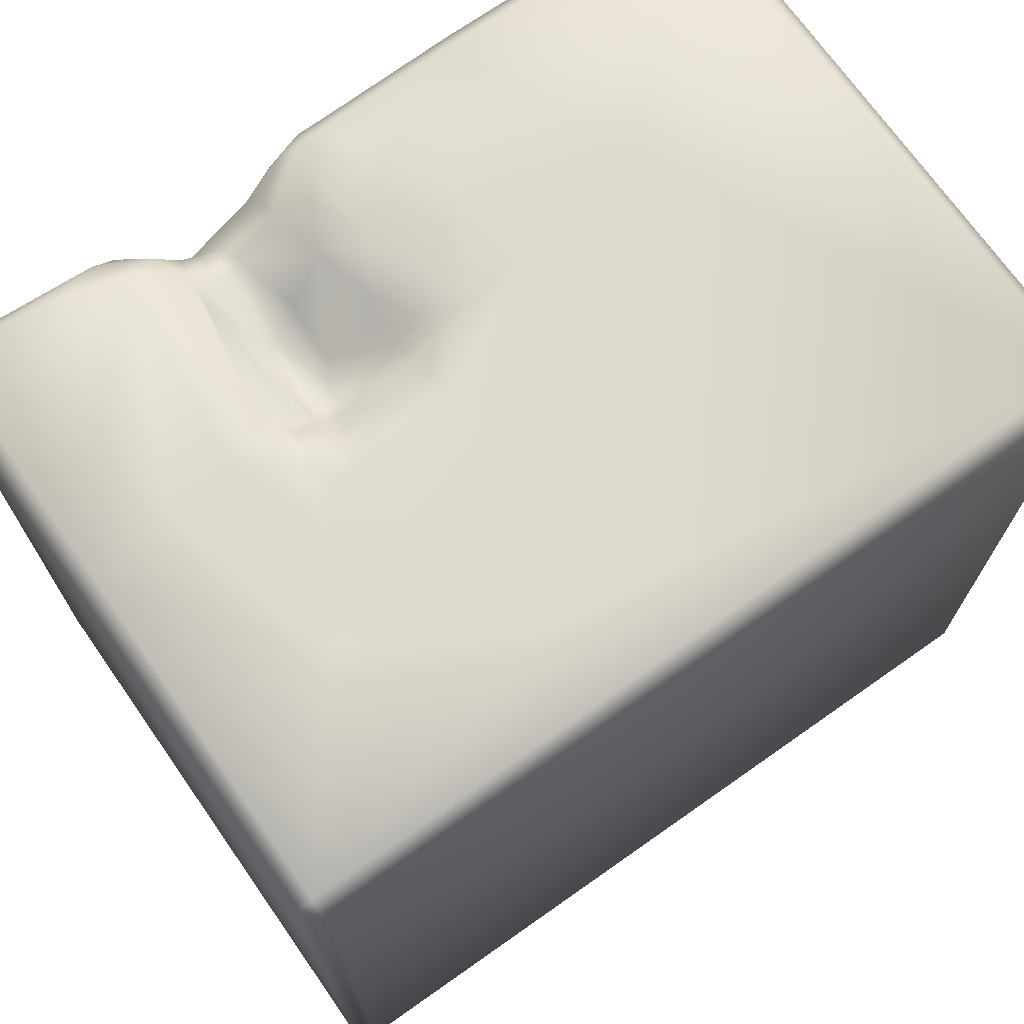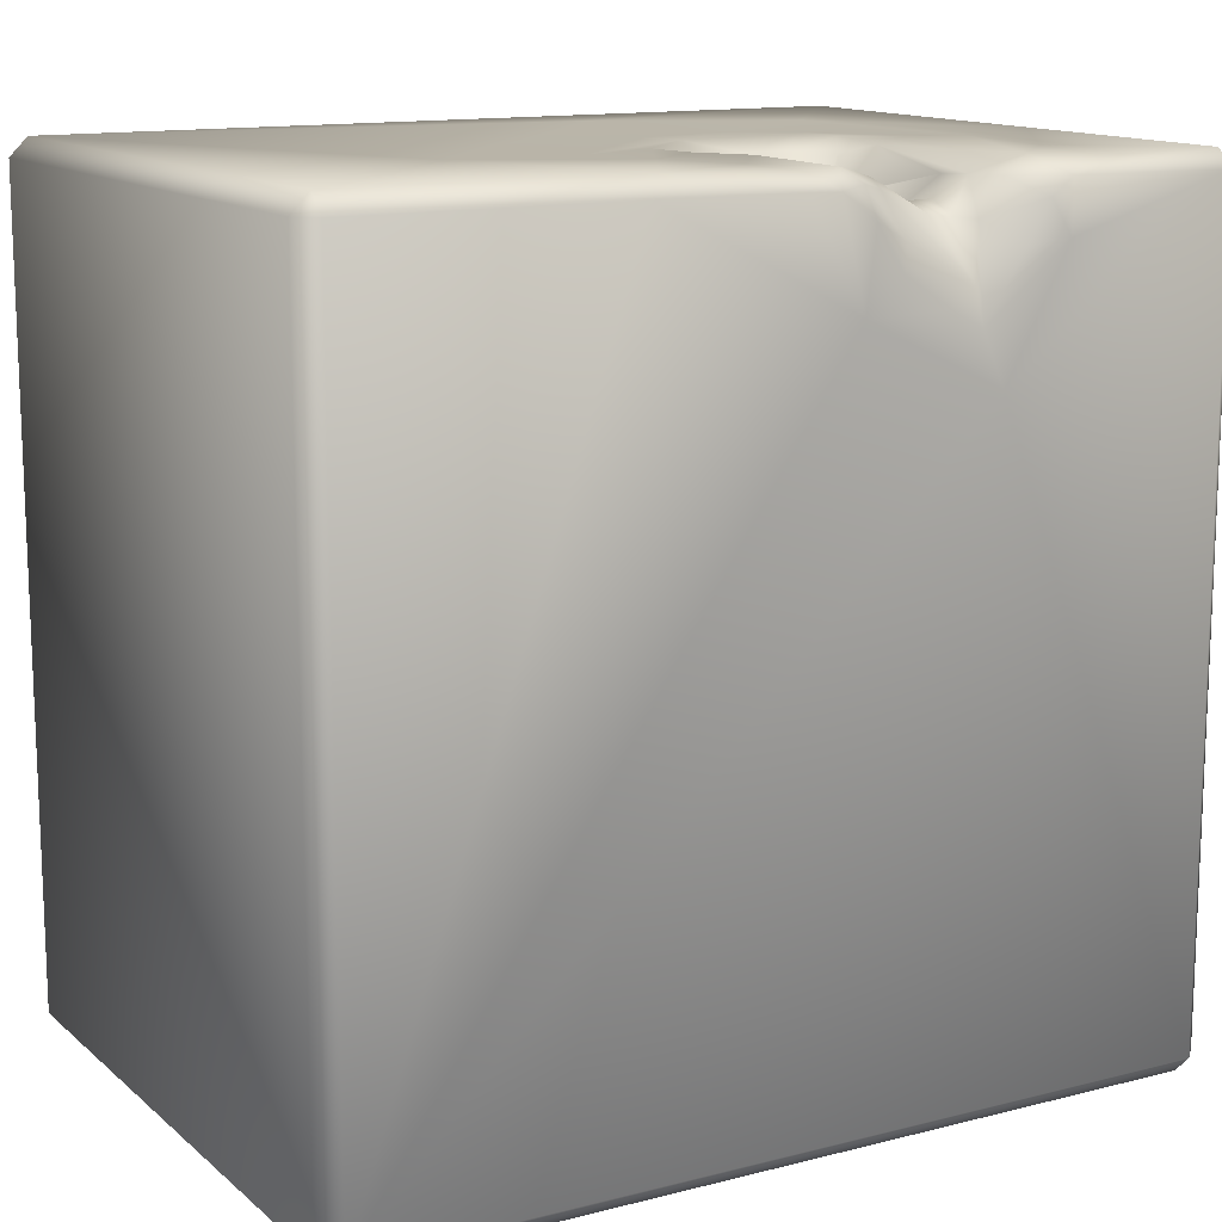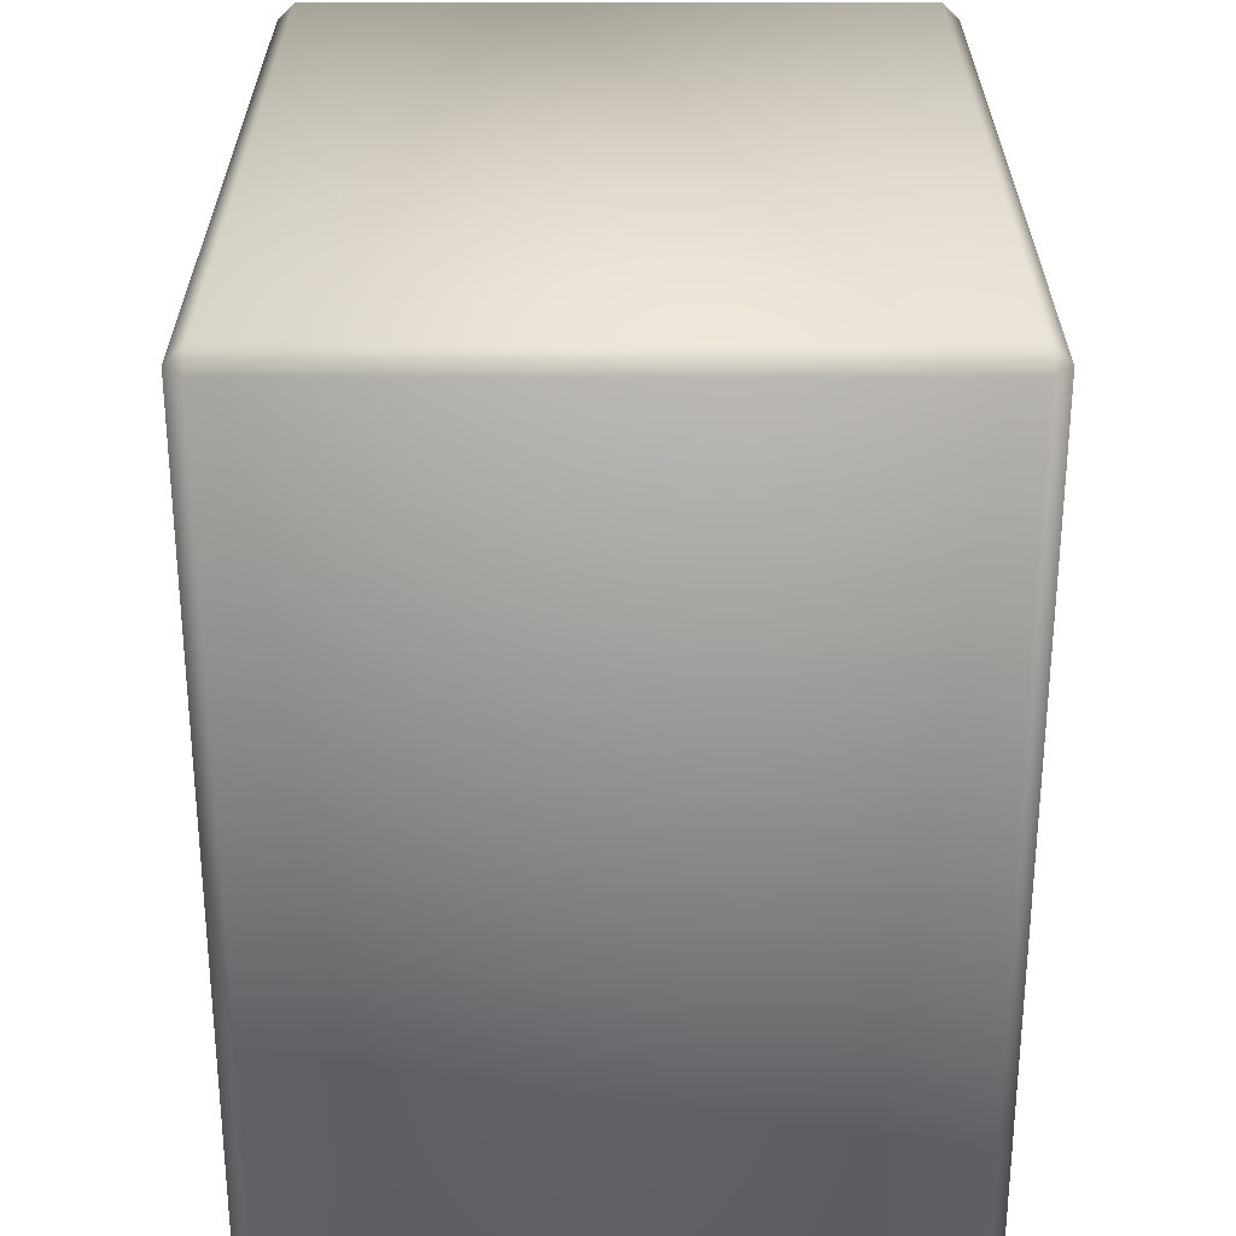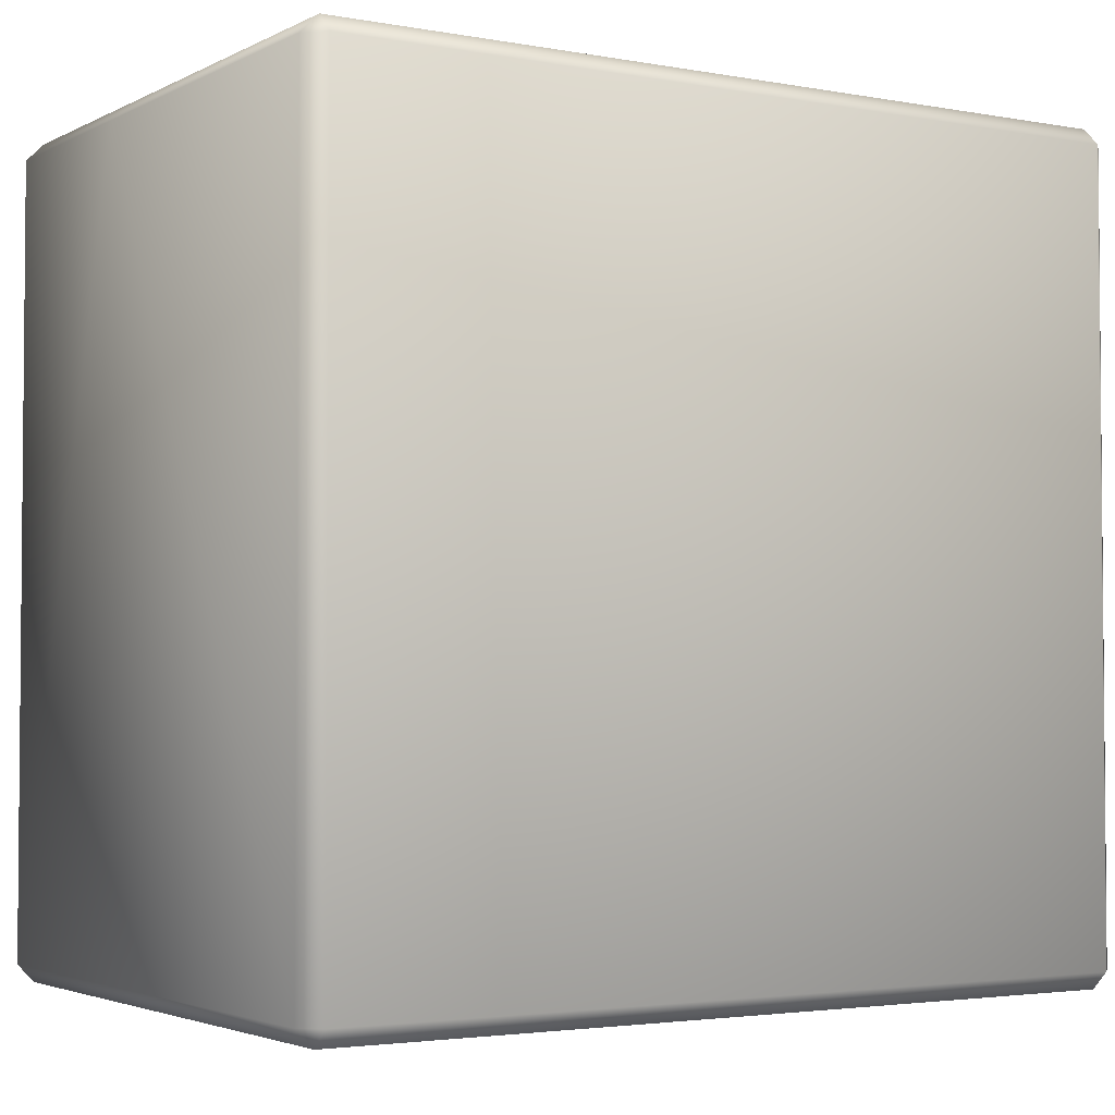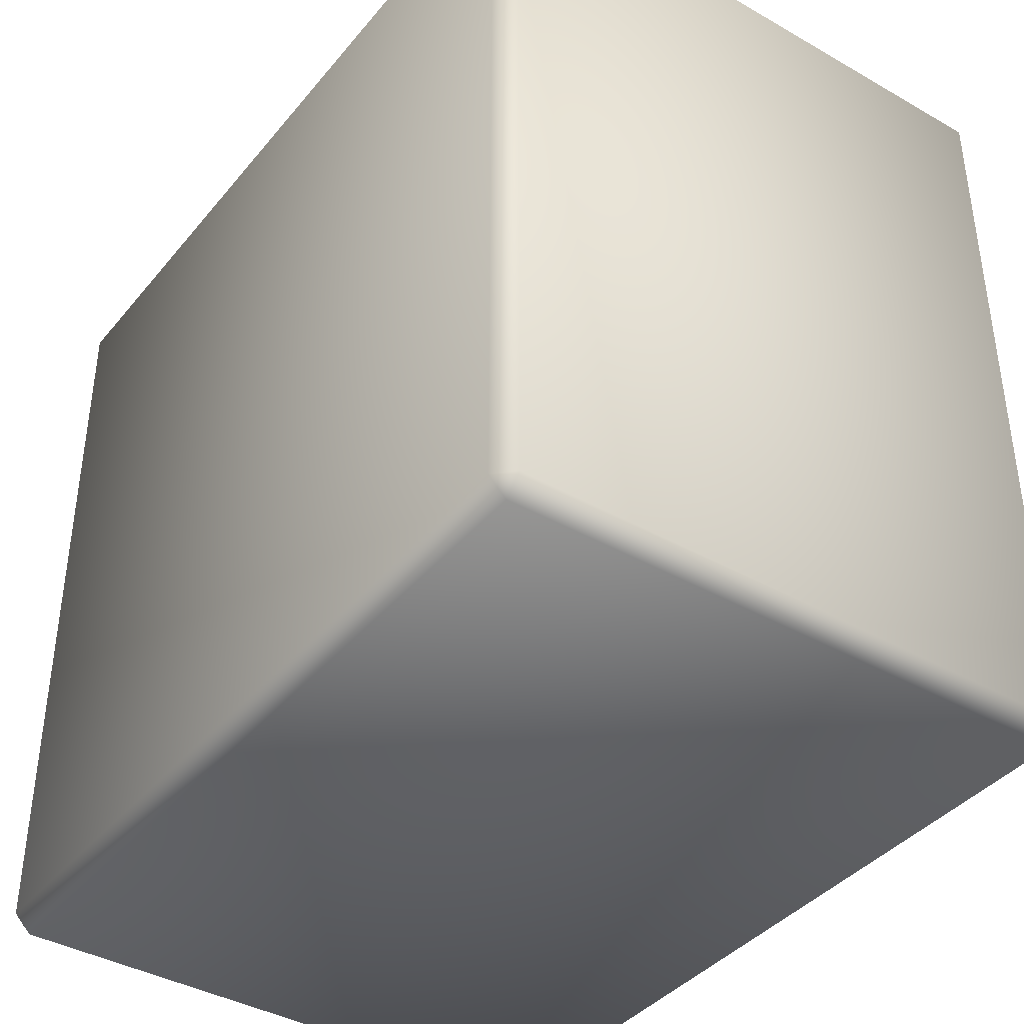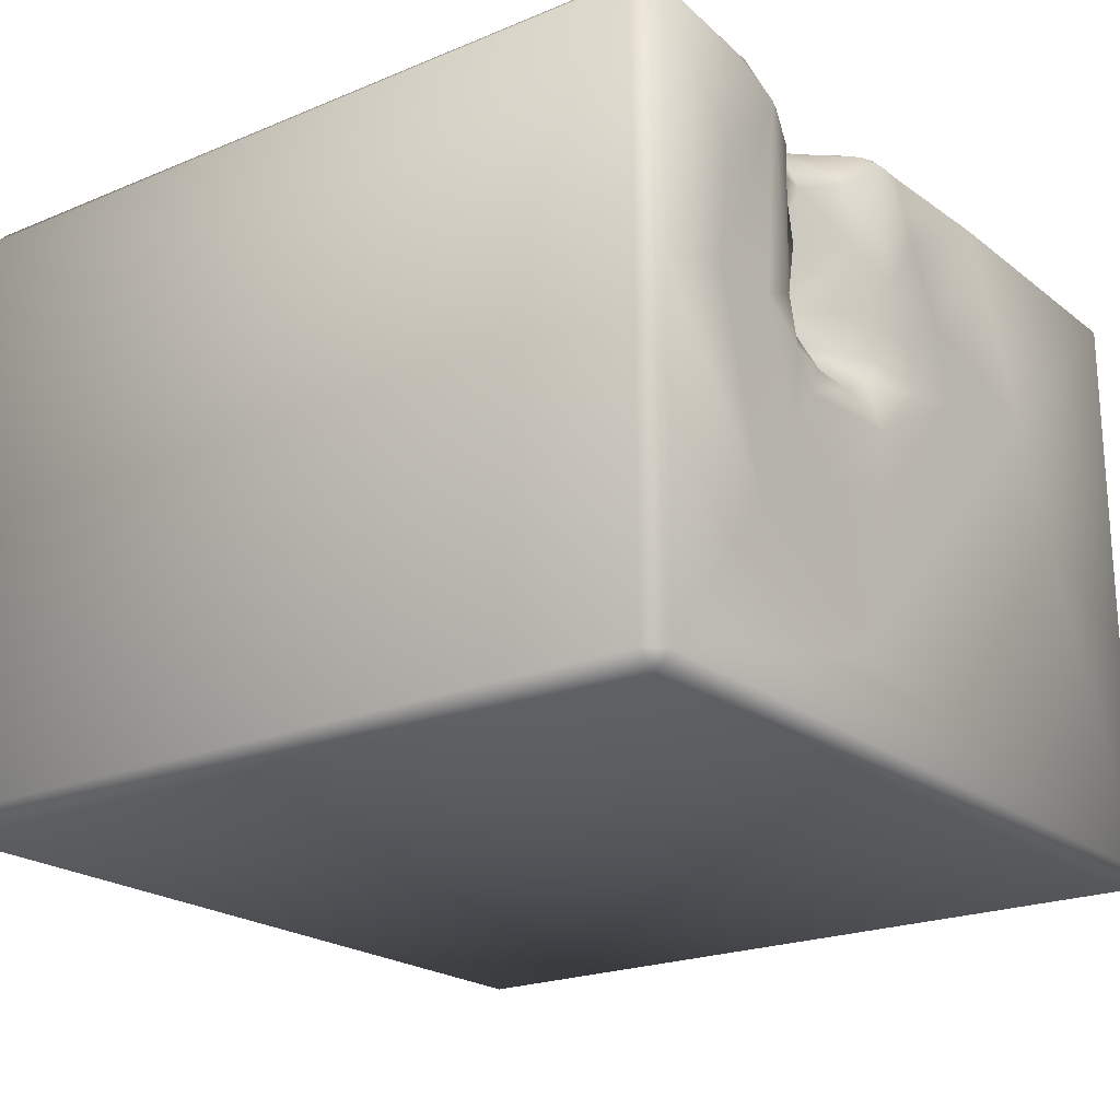
<metadata>
{"format":"obj","ext":"obj","renderer":"f3d","projection":"perspective","resolution":1024,"background":"white","views":[{"elev":71.3,"azim":144.9,"up":"+Y"},{"elev":13.3,"azim":-29.9,"up":"+Y"},{"elev":-61.4,"azim":90.0,"up":"+Y"},{"elev":-3.0,"azim":147.8,"up":"+Y"},{"elev":-39.8,"azim":-125.3,"up":"+Y"},{"elev":-21.4,"azim":126.5,"up":"+Z"}]}
</metadata>
<code>
o Liquid_Domain
v -8.134 -8.756 6.217
v -8.487 -8.756 5.864
v -8.134 -9.109 5.864
v 8.487 -8.756 5.864
v 8.134 -9.109 5.864
v -8.487 -8.756 -5.864
v 8.487 -8.756 -5.864
v 8.134 -9.109 -5.864
v -8.134 -9.109 -5.864
v -8.134 -8.756 -6.217
v 8.134 -8.756 -6.217
v 8.134 6.756 -6.217
v -8.487 6.756 -5.864
v -8.134 6.756 6.217
v 8.134 -8.756 6.217
v 8.482 6.723 5.867
v -8.134 6.756 -6.217
v 8.487 6.756 -5.864
v -8.487 6.756 5.864
v 3.628 3.437 6.217
v 3.228 4.451 6.158
v 0.9309 4.747 6.219
v 4.92 5.787 6.168
v 2.608 4.786 6.16
v 8.486 6.743 1.678
v 3.223 5.152 5.889
v -0.1049 6.73 6.144
v 1.69 5.39 6.166
v 3.549 6.093 5.523
v 4.179 5.713 6.004
v 8.135 6.739 6.198
v -2.869 6.752 6.212
v 1.895 5.853 5.927
v 3.208 6.134 5.284
v 1.188 6.221 6.12
v 4.576 6.442 6.069
v 2.791 6.187 5.2
v 2.868 5.777 3.243
v 3.222 5.829 3.28
v 2.418 5.979 2.427
v 3.271 6.069 1.462
v 2.744 5.88 1.729
v 1.774 6.632 5.337
v 2.684 6.359 4.7
v 3.22 6.373 4.71
v 2.372 6.085 3.614
v 3.742 6.713 4.22
v 3.487 6.19 1.734
v 1.374 6.397 1.785
v 2.73 6.083 1.275
v 0.5141 6.711 6.141
v 1.066 6.789 5.931
v 5.034 6.766 6.034
v 4.027 6.766 5.521
v 3.733 6.764 4.952
v 1.564 6.803 3.891
v 3.726 6.829 2.938
v 0.8294 6.779 1.808
v 4.199 6.994 1.729
v 1.147 6.713 1.256
v 3.79 6.823 1.182
v 2.13 6.875 0.7179
v 3.056 6.863 0.7557
v -8.134 7.109 5.864
v -2.578 7.102 5.862
v 0.1143 6.99 5.848
v 0.7121 7.057 5.77
v 5.861 7.017 5.755
v 8.12 7.083 5.884
v -0.2773 7.058 4.608
v 4.652 7.074 5.279
v 1.835 6.794 4.984
v -1.012 7.059 3.178
v 6.118 7.05 3.729
v -4.22 7.108 2.209
v 0.734 7.066 3.304
v 0.1762 7.06 2.278
v 1.24 6.824 2.613
v 6.414 7.048 1.332
v 5.029 7.085 1.343
v -1.443 7.038 1.672
v -0.0547 7.07 1.389
v 8.131 7.092 0.7544
v 5.869 7.033 0.8713
v 1.262 7.077 0.1621
v 4.107 7.081 0.7073
v 1.352 7.043 -1.174
v 3.668 7.08 0.02981
v 4.326 7.039 -0.7696
v -8.134 7.109 -5.864
v 2.132 7.108 -4.346
v 3.118 7.039 -1.454
v 5.515 7.109 -2.538
v 8.134 7.109 -5.864
f 3 1 2
f 1 3 15
f 3 5 15
f 15 5 4
f 8 4 5
f 6 3 2
f 7 4 8
f 8 3 9
f 5 3 8
f 9 3 6
f 9 6 10
f 8 9 10
f 11 8 10
f 7 8 11
f 11 10 12
f 6 13 10
f 2 13 6
f 1 14 2
f 4 7 25
f 16 15 4
f 10 13 17
f 12 7 11
f 10 17 12
f 15 20 1
f 25 7 18
f 18 7 12
f 2 14 19
f 2 19 13
f 1 20 22
f 20 24 22
f 20 23 21
f 20 21 24
f 1 22 32
f 24 28 22
f 21 26 24
f 22 27 32
f 24 26 28
f 29 26 21
f 23 30 21
f 21 30 29
f 1 32 14
f 33 28 26
f 15 31 20
f 31 15 16
f 29 34 26
f 16 4 25
f 22 51 27
f 28 35 22
f 22 35 51
f 28 33 35
f 20 31 23
f 37 43 26
f 26 43 33
f 37 26 34
f 36 29 30
f 38 46 44
f 44 39 38
f 38 40 46
f 38 42 40
f 39 41 38
f 41 42 38
f 49 40 42
f 41 50 42
f 33 52 35
f 23 36 30
f 33 43 52
f 34 45 37
f 45 44 37
f 45 39 44
f 47 45 55
f 39 45 47
f 39 47 41
f 47 48 41
f 49 42 50
f 49 50 60
f 35 52 51
f 23 53 36
f 31 53 23
f 36 54 29
f 53 54 36
f 72 43 37
f 29 55 34
f 29 54 55
f 37 44 72
f 34 55 45
f 56 72 44
f 44 46 56
f 78 56 40
f 56 46 40
f 47 57 48
f 58 78 49
f 40 49 78
f 59 48 57
f 58 49 60
f 48 61 41
f 48 59 61
f 50 62 60
f 50 41 63
f 41 61 63
f 63 62 50
f 14 64 19
f 64 14 65
f 14 32 65
f 32 27 65
f 65 27 66
f 27 51 66
f 66 51 67
f 67 51 52
f 68 53 69
f 53 31 69
f 31 16 69
f 66 70 65
f 52 43 67
f 54 53 71
f 68 71 53
f 67 70 66
f 43 72 67
f 54 71 55
f 16 25 69
f 74 71 68
f 69 74 68
f 70 73 65
f 71 59 55
f 59 47 55
f 65 75 64
f 73 75 65
f 76 70 67
f 72 56 67
f 56 76 67
f 59 57 47
f 70 76 73
f 81 75 73
f 77 73 76
f 56 78 76
f 74 79 71
f 79 80 71
f 78 77 76
f 71 80 59
f 69 83 74
f 69 25 83
f 77 82 73
f 78 58 77
f 73 82 81
f 83 79 74
f 58 82 77
f 58 60 82
f 79 84 80
f 60 85 82
f 59 86 61
f 80 86 59
f 82 85 81
f 60 62 85
f 86 63 61
f 85 87 81
f 88 85 62
f 63 88 62
f 86 88 63
f 80 89 86
f 84 89 80
f 75 90 64
f 87 91 81
f 91 75 81
f 88 92 85
f 89 92 88
f 86 89 88
f 79 93 84
f 19 64 13
f 92 87 85
f 79 83 93
f 84 93 89
f 83 25 94
f 91 90 75
f 64 90 13
f 94 93 83
f 92 91 87
f 89 93 92
f 25 18 94
f 93 91 92
f 94 90 91
f 93 94 91
f 13 90 17
f 12 17 90
f 94 12 90
f 18 12 94

</code>
